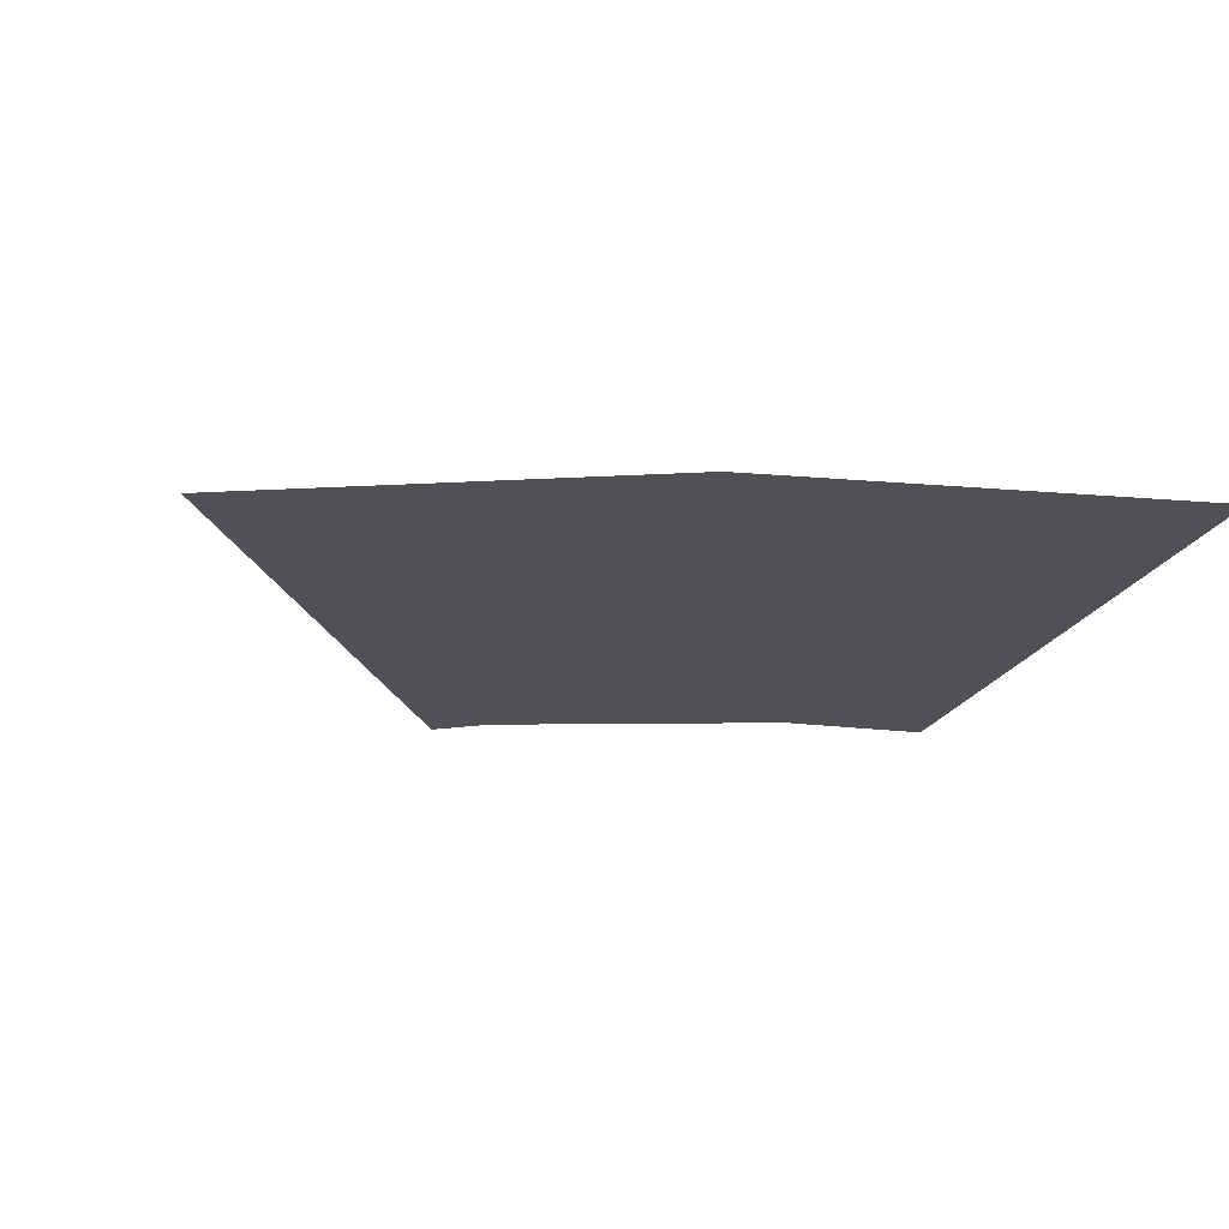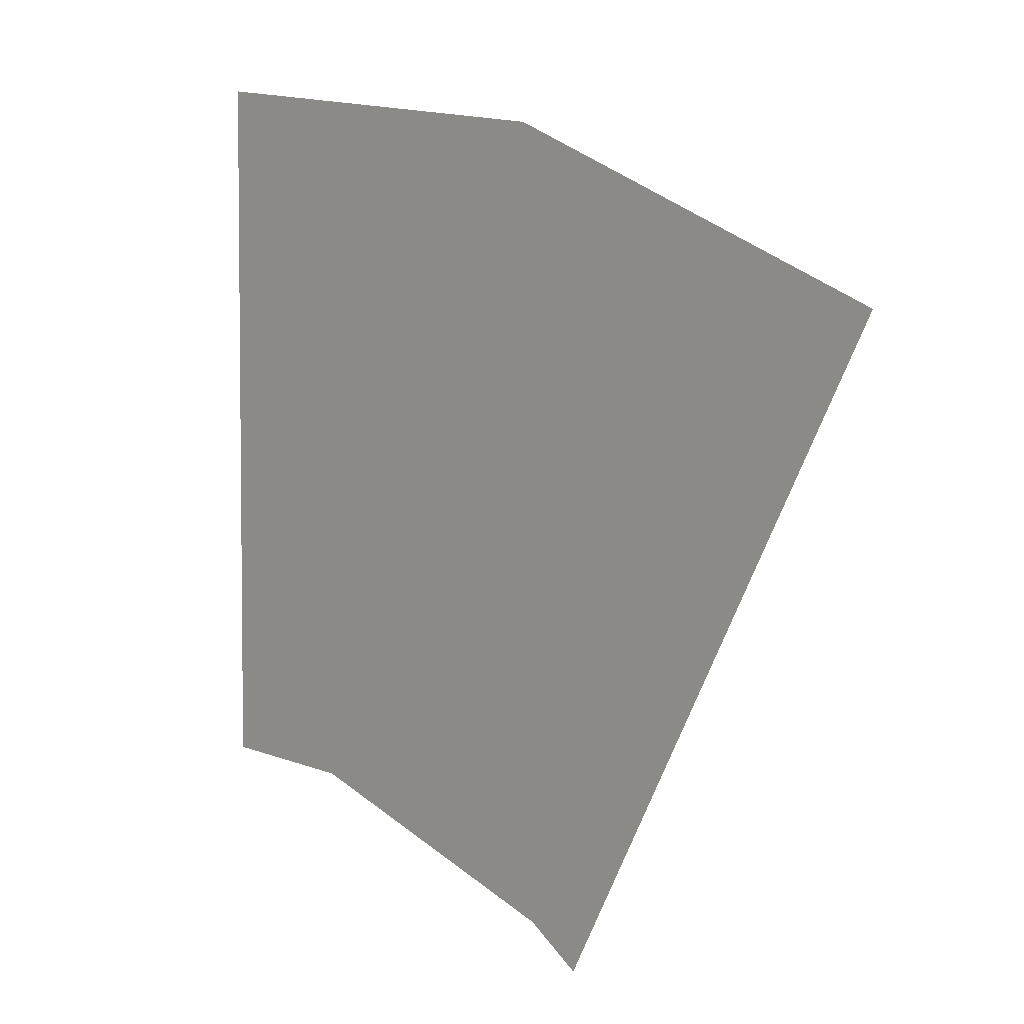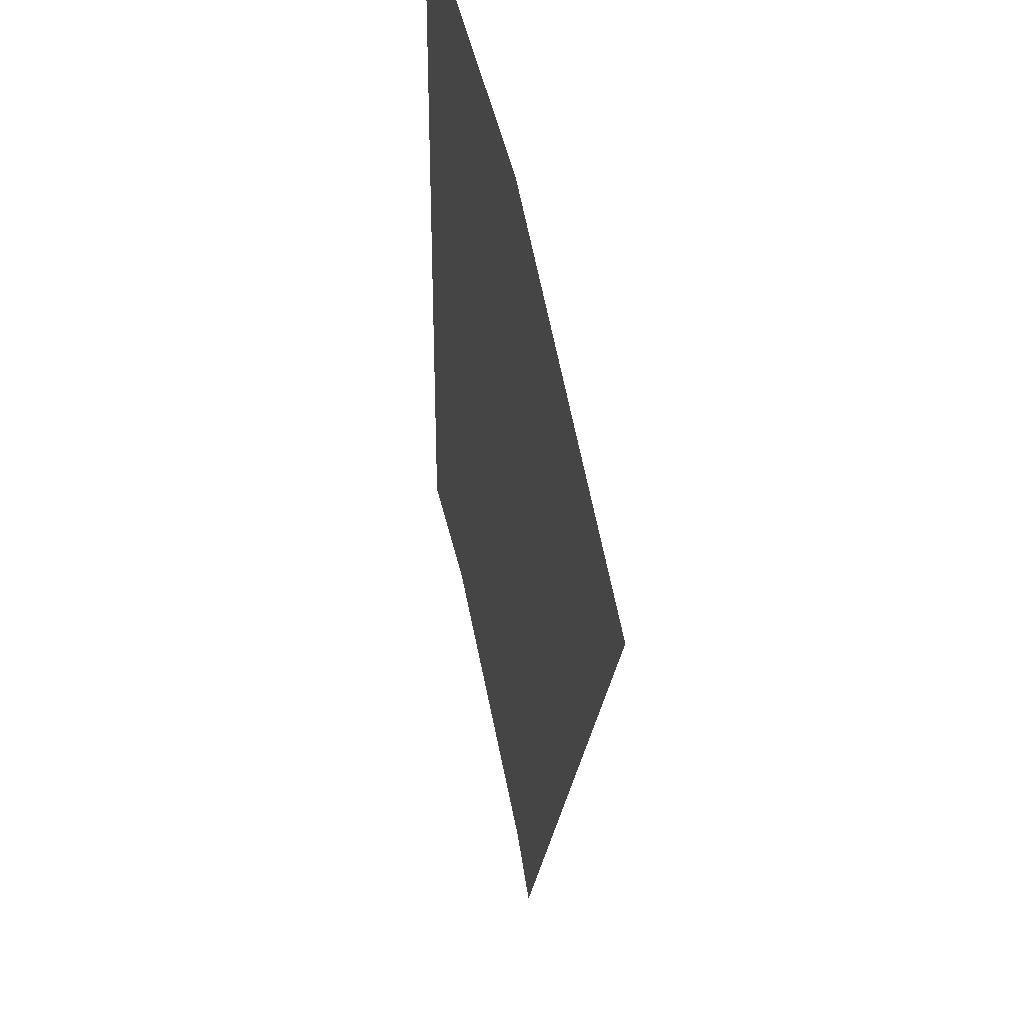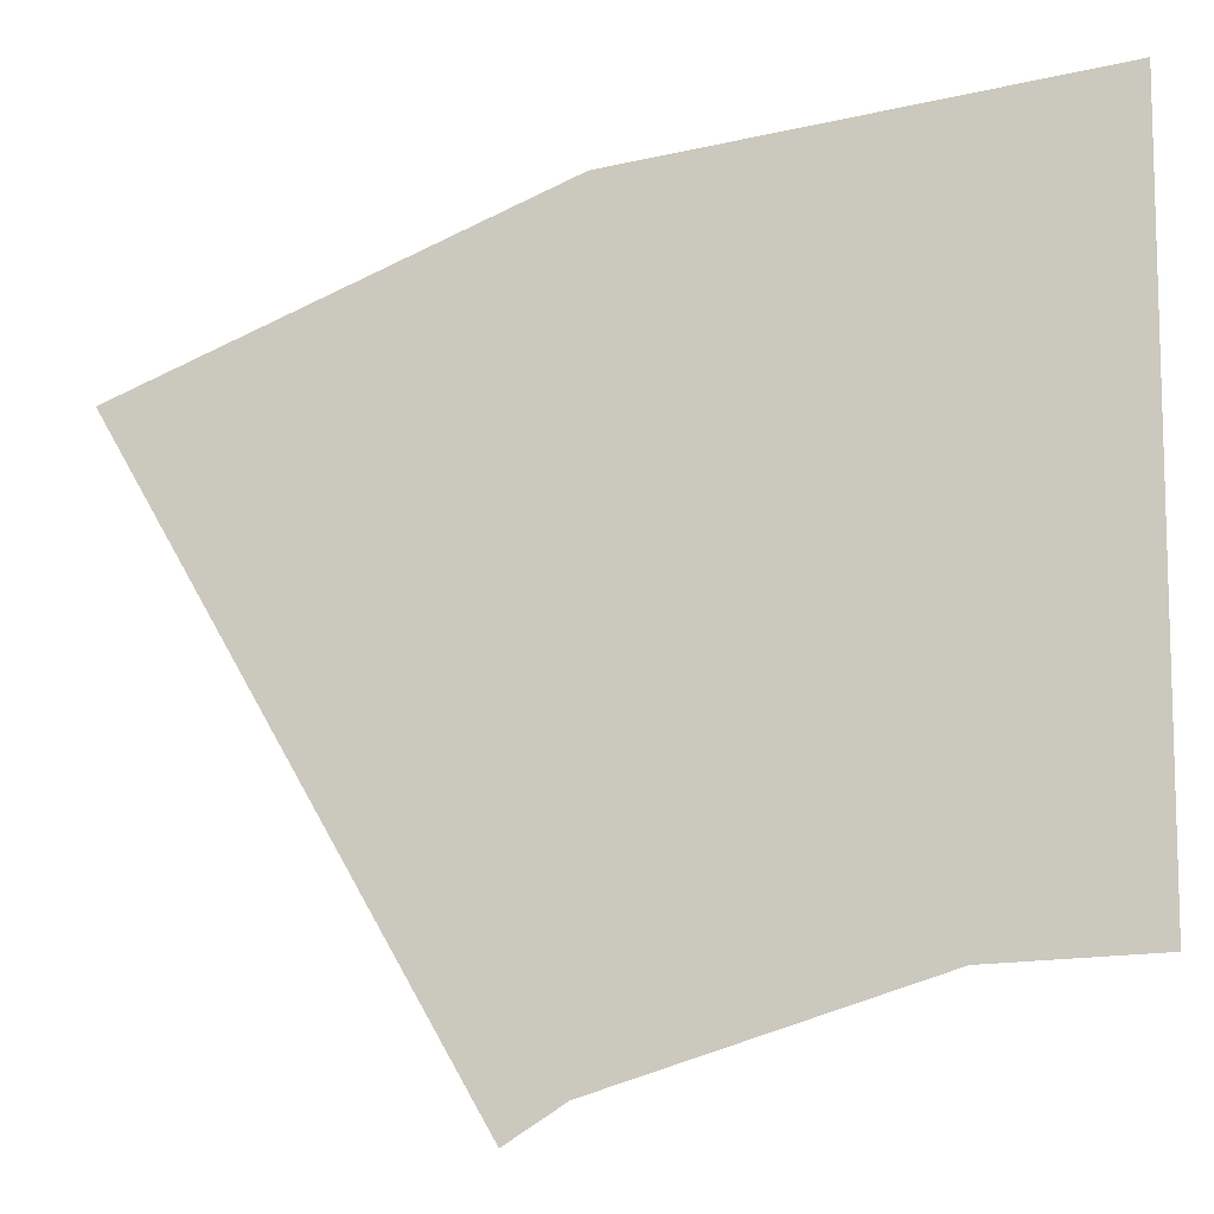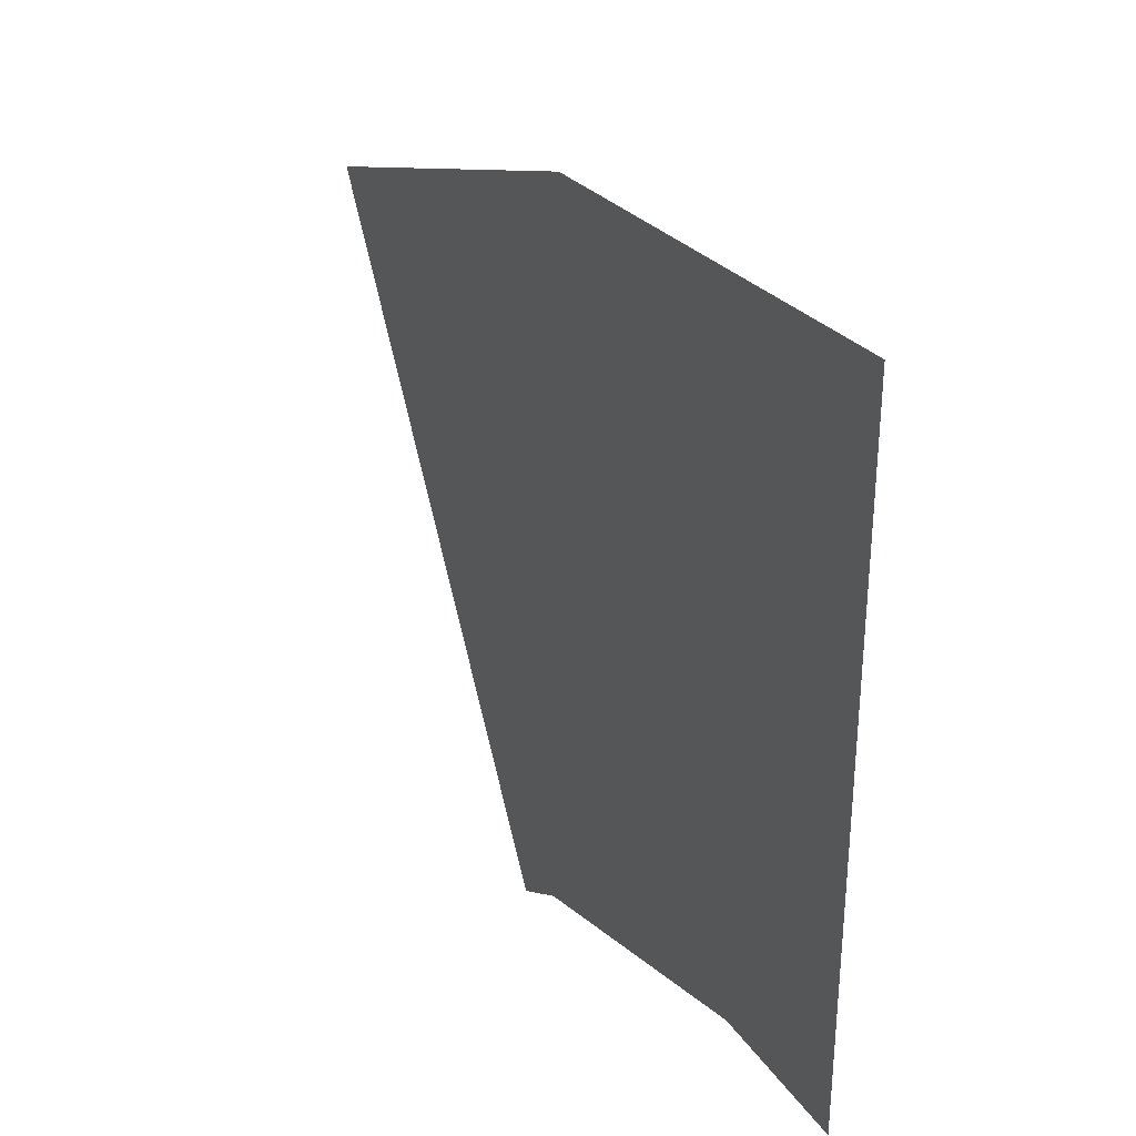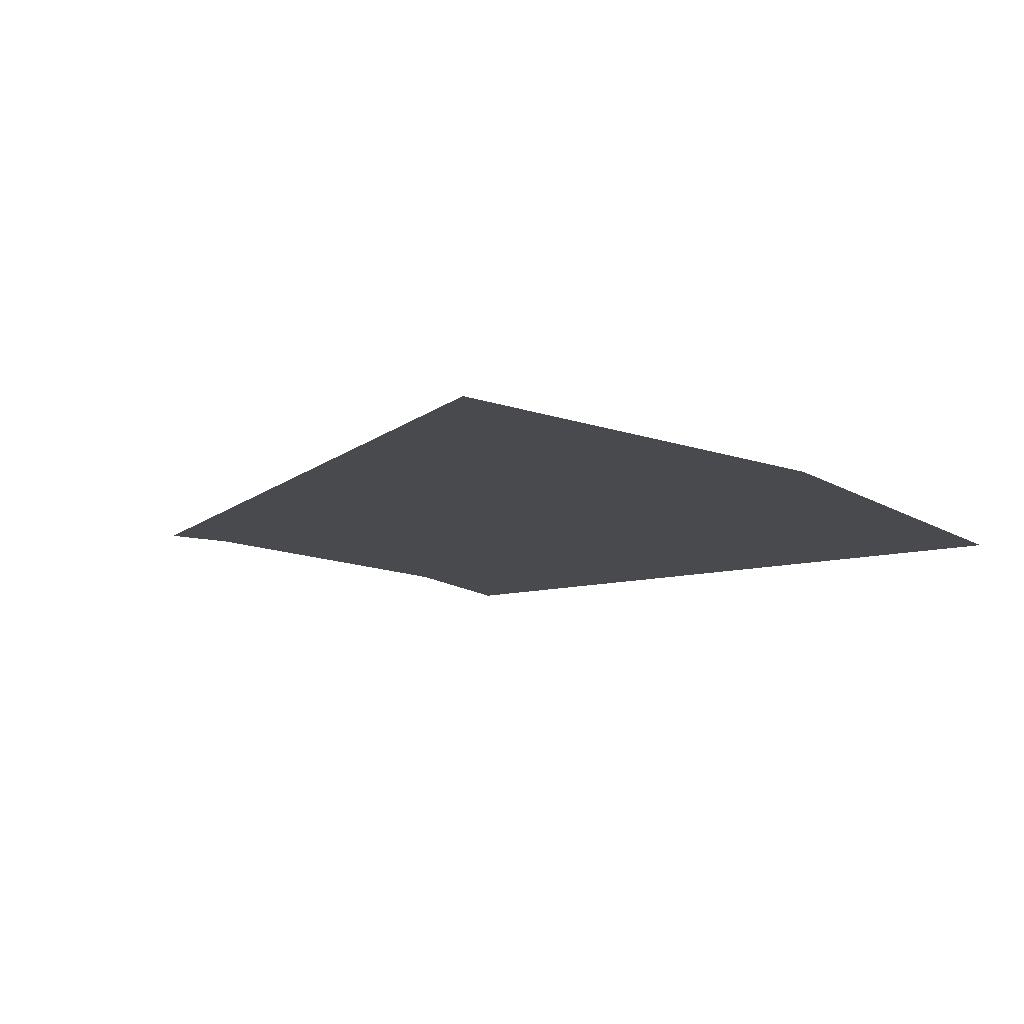
<metadata>
{"format":"obj","ext":"obj","renderer":"f3d","projection":"perspective","resolution":1024,"background":"white","views":[{"elev":-19.6,"azim":163.4,"up":"+Z"},{"elev":4.2,"azim":48.5,"up":"+Y"},{"elev":35.9,"azim":78.7,"up":"+Y"},{"elev":-10.3,"azim":-167.4,"up":"+Y"},{"elev":33.9,"azim":-117.9,"up":"+Y"},{"elev":-13.1,"azim":118.7,"up":"+Z"}]}
</metadata>
<code>
o #ID309
v 0.1081 0.7934 -0.02653
v 0.05308 0.7162 -0.02653
v 0.06067 0.7113 -0.02653
v 0.01139 0.7296 -0.02653
v -0.0098 0.7307 -0.02653
v -0.0098 0.825 -0.02653
v 0.05122 0.817 -0.02653
v 0.05122 0.817 -0.02653
v 0.1081 0.7934 -0.02653
v -0.0098 0.825 -0.02653
v -0.0098 0.7307 -0.02653
v 0.01139 0.7296 -0.02653
v 0.05308 0.7162 -0.02653
v 0.06067 0.7113 -0.02653
f 1 2 3
f 2 1 4
f 4 1 5
f 5 1 6
f 6 1 7
f 8 9 10
f 10 9 11
f 11 9 12
f 12 9 13
f 14 13 9

</code>
